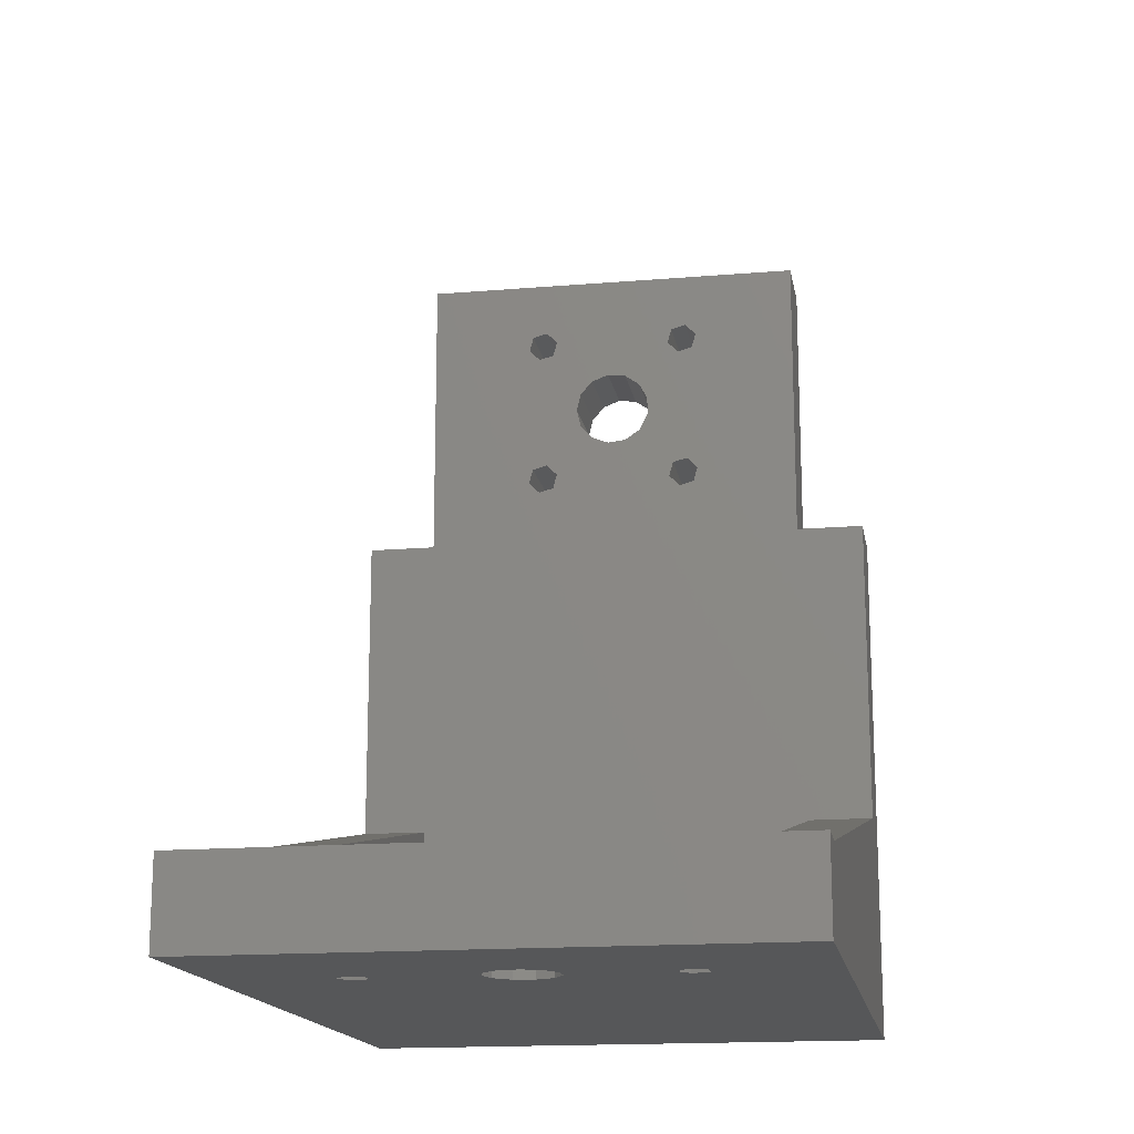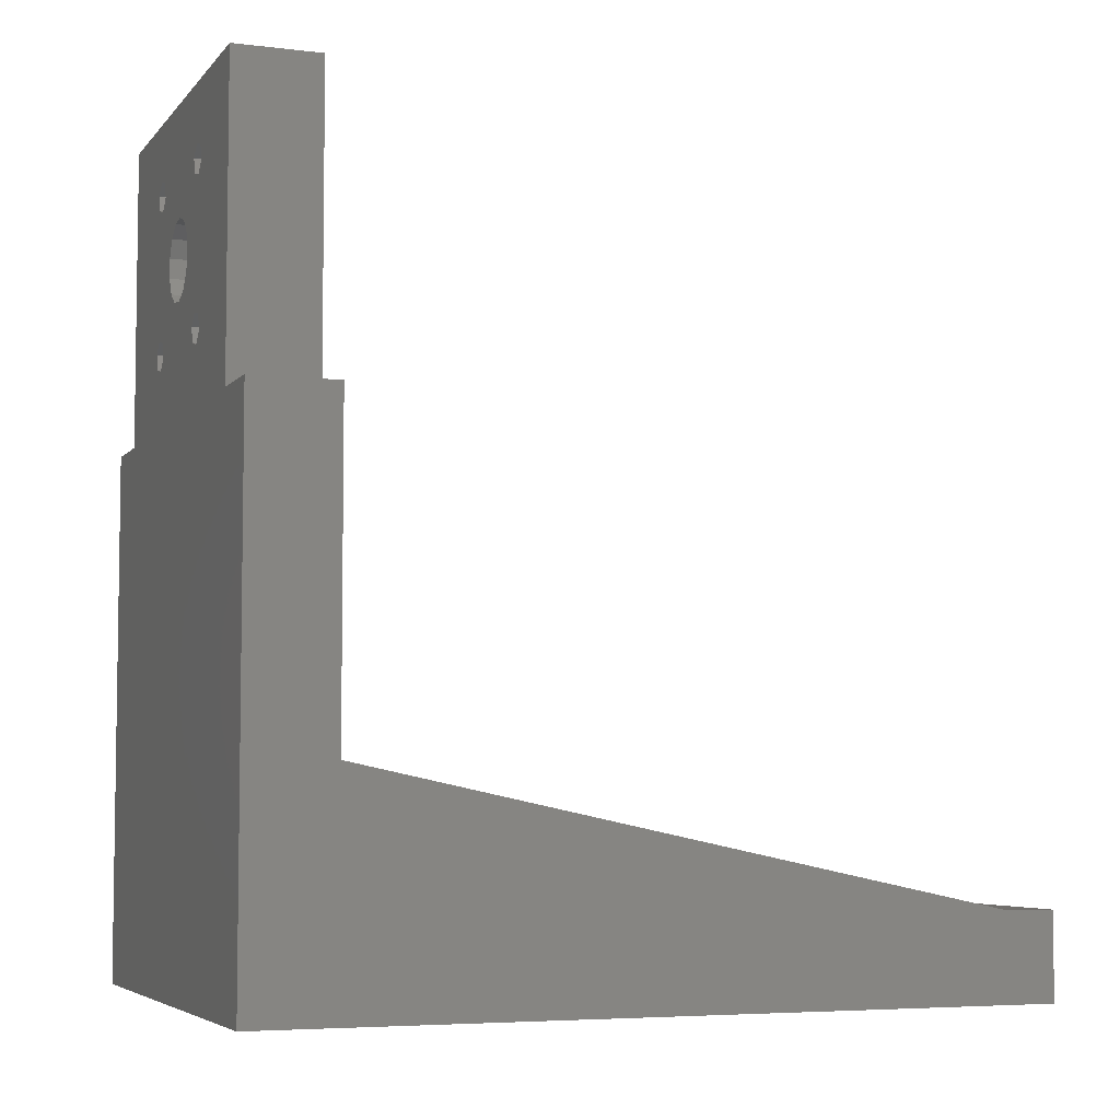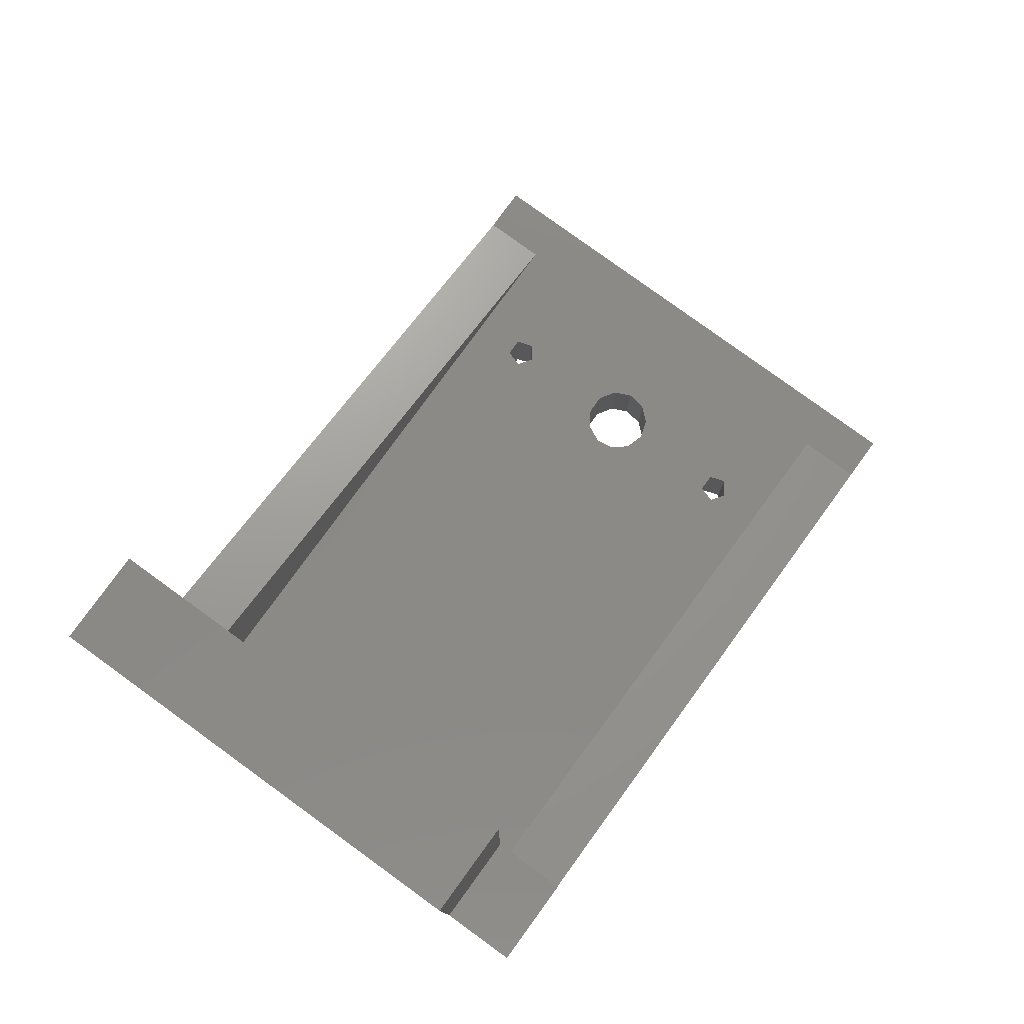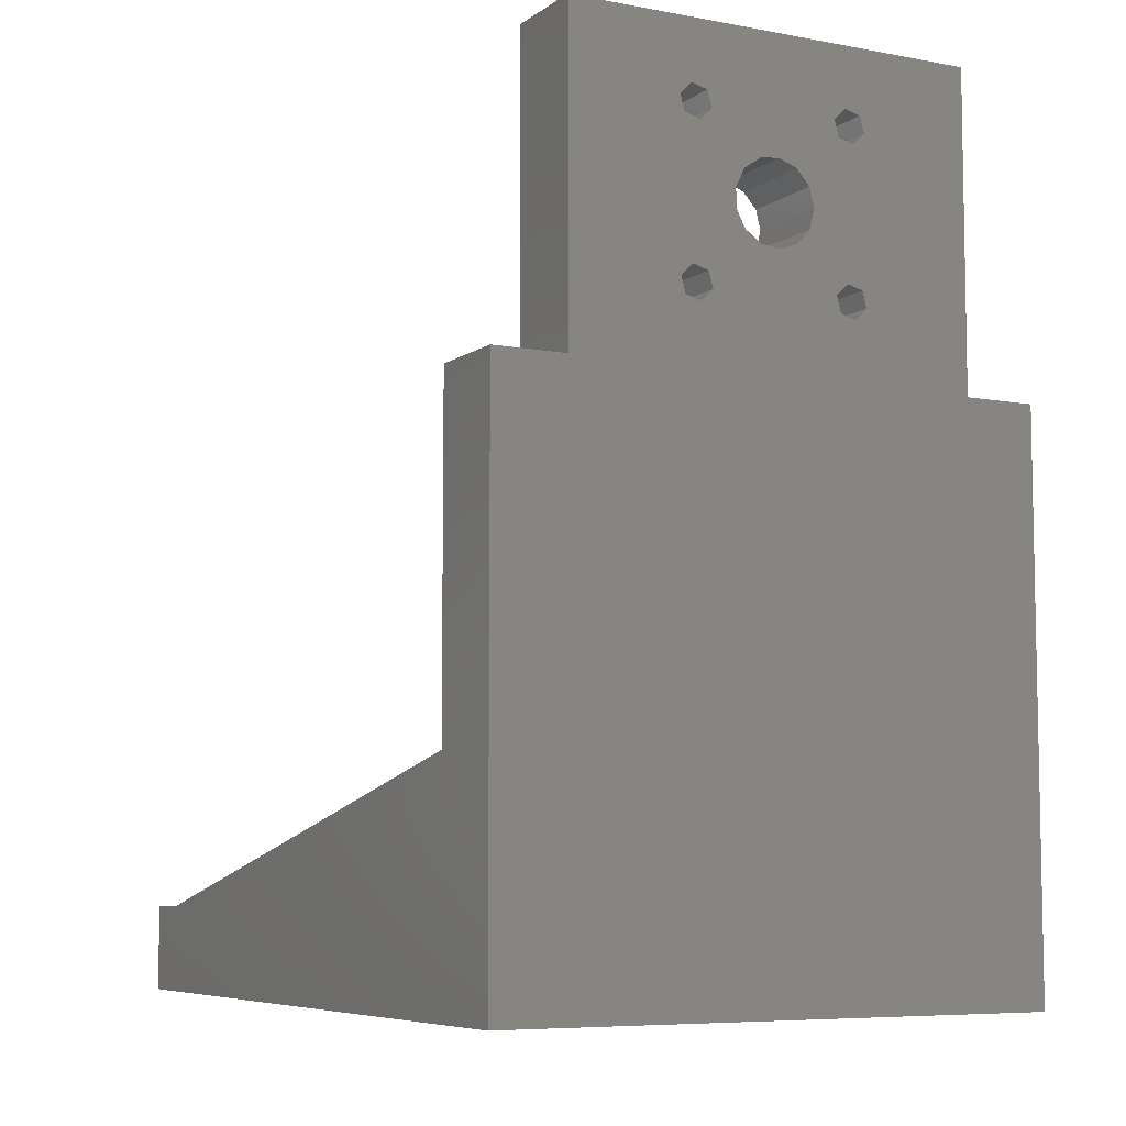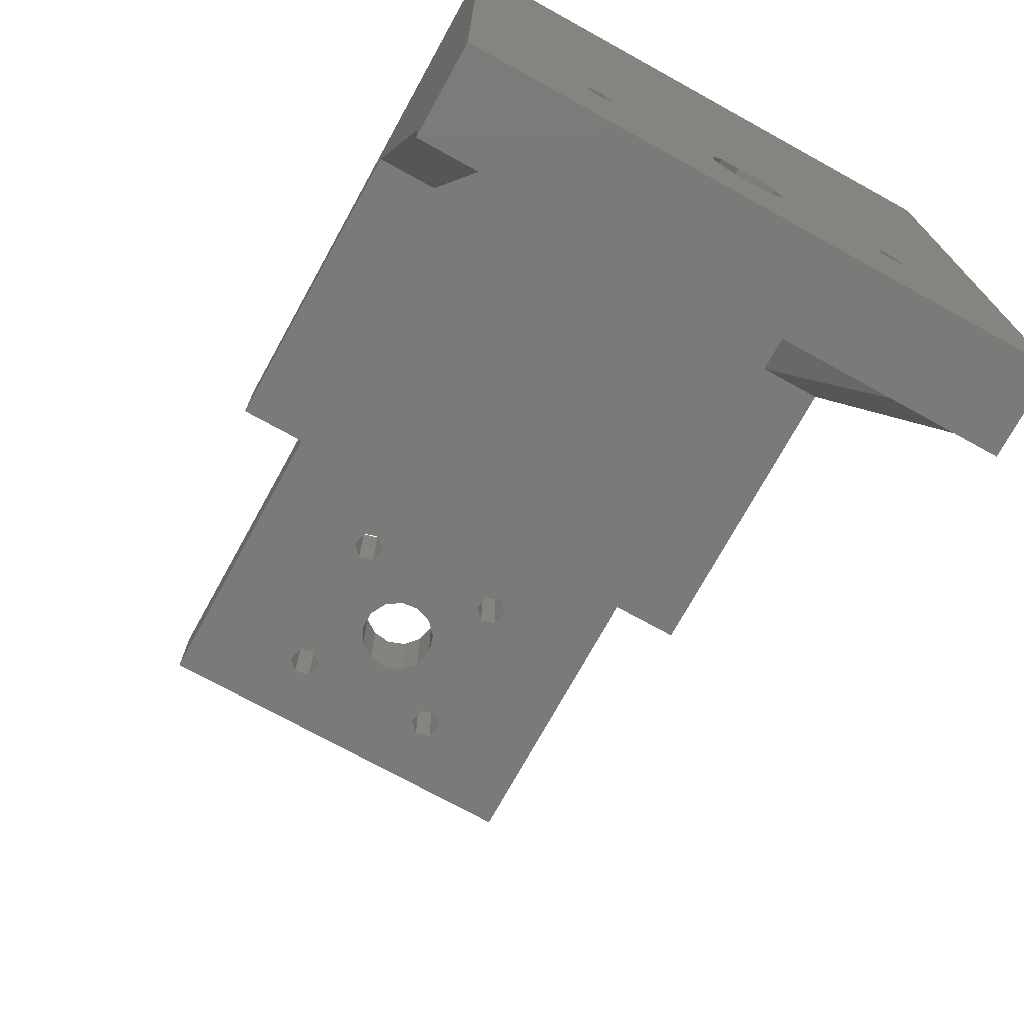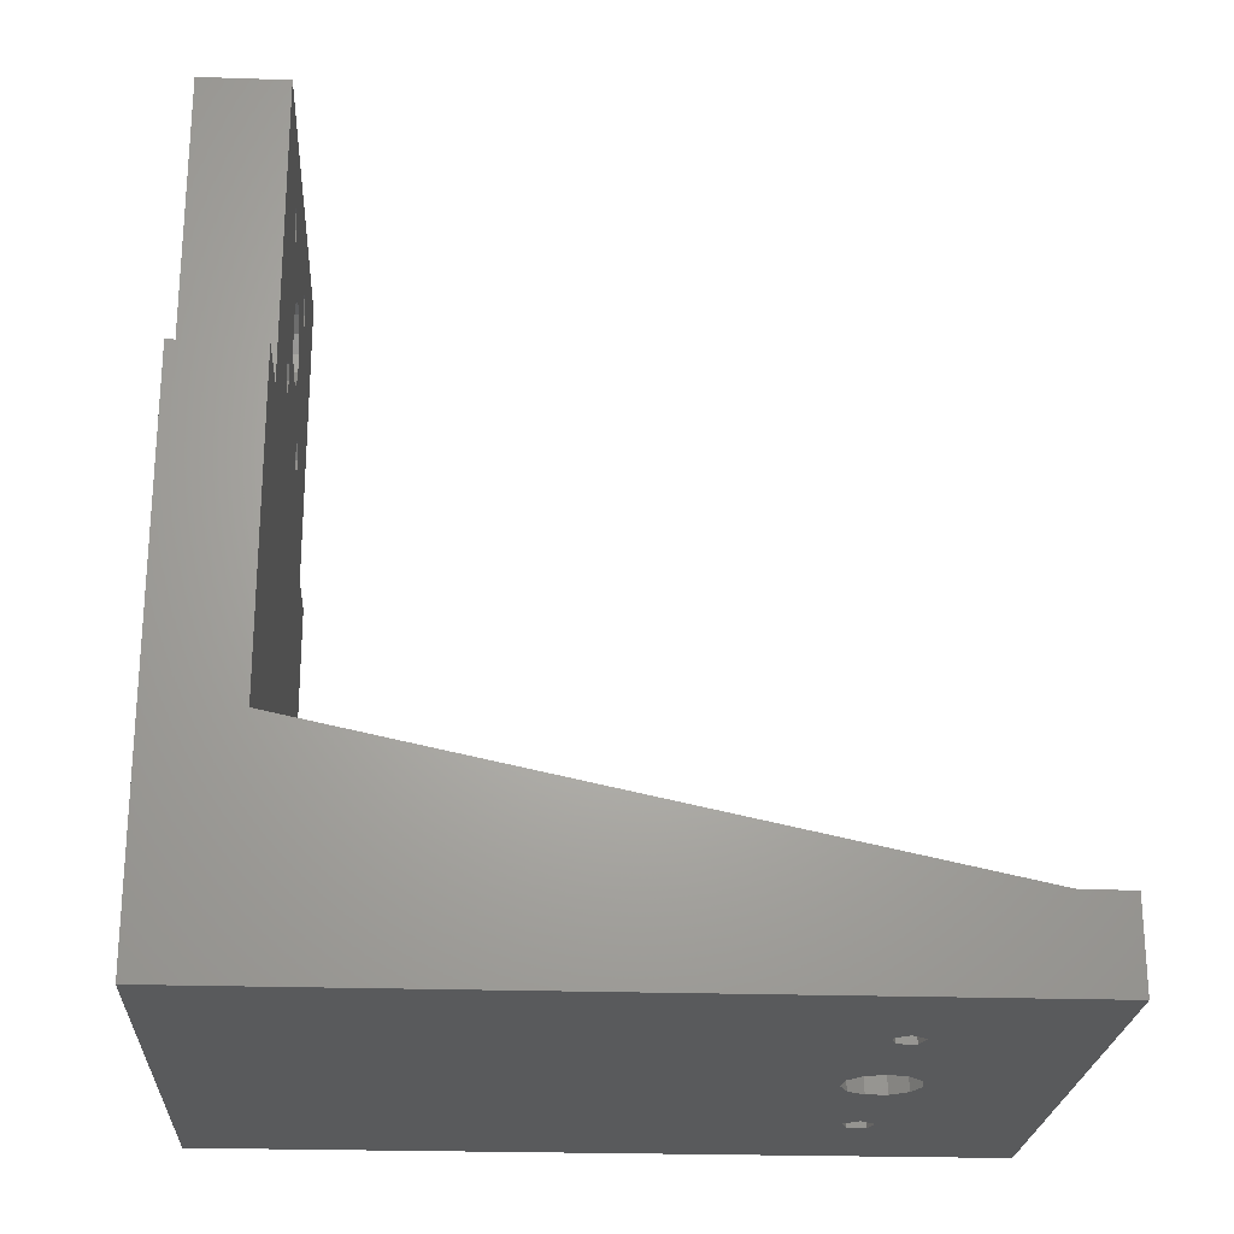
<metadata>
{"format":"stl","ext":"stl","renderer":"f3d","projection":"perspective","resolution":1024,"background":"white","views":[{"elev":-16.3,"azim":9.8,"up":"+Z"},{"elev":-5.4,"azim":-110.7,"up":"+Z"},{"elev":79.2,"azim":-144.0,"up":"+Z"},{"elev":-7.0,"azim":151.7,"up":"+Z"},{"elev":-73.4,"azim":151.1,"up":"+Y"},{"elev":-23.5,"azim":-93.2,"up":"+Z"}]}
</metadata>
<code>
# stl→obj: 144 verts, 316 faces
v 27 29.5 21.83
v 27 38 53.5
v 27 29.5 53.5
v 27 38 0
v 27 -33.22 8.5
v 27 -38 0
v 27 -38 8.5
v 20.5 29.5 21.83
v 20.5 29.5 8.5
v 20.5 -33.22 8.5
v 15.71 -21.12 0
v 15.71 -22.88 0
v 14.04 -23.43 0
v 3.358 -22.99 0
v 13 -22 0
v 2.292 -24.65 0
v 0.4981 -25.46 0
v -27 -38 0
v -2.944 -23.89 0
v -13.29 -22.88 0
v -3.5 -22 0
v -1.454 -25.18 0
v -14.96 -23.43 0
v -16 -22 0
v 14.04 -20.57 0
v 3.358 -21.01 0
v 2.292 -19.35 0
v 0.4981 -18.54 0
v -27 38 0
v -1.454 -18.82 0
v -13.29 -21.12 0
v -2.944 -20.11 0
v -14.96 -20.57 0
v 20 38 53.5
v -20 38 53.5
v -27 38 53.5
v 1.418 38 64.76
v 6.233 38 60.31
v -0.4821 38 64.53
v -6.233 38 61.14
v -7.364 38 62.27
v -6.647 38 59.59
v 7.364 38 59.18
v -8.192 38 59.18
v 6.647 38 77.41
v -7.364 38 77.82
v 8.192 38 77.82
v -6.233 38 76.69
v -0.4821 38 72.47
v 6.233 38 75.86
v 2.994 38 71.15
v 7.364 38 74.73
v -2.272 38 71.79
v 20 38 83.5
v 9.324 38 76.69
v 8.91 38 75.15
v -6.647 38 75.15
v 3.884 38 69.46
v 1.418 38 72.24
v 9.324 38 61.14
v 8.192 38 62.27
v 3.884 38 67.54
v 2.994 38 65.85
v 6.647 38 61.85
v 8.91 38 59.59
v -20 38 83.5
v -8.91 38 77.41
v -9.324 38 75.86
v -8.91 38 61.85
v -8.192 38 74.73
v -3.542 38 70.36
v -4 38 68.5
v -3.542 38 66.64
v -2.272 38 65.21
v -9.324 38 60.31
v -27 -38 8.5
v -20.5 -33.22 8.5
v -20.5 29.5 8.5
v -20.5 29.5 21.83
v -27 29.5 21.83
v -27 -33.22 8.5
v -27 29.5 53.5
v -8.91 29.5 77.41
v -7.364 29.5 77.82
v -6.647 29.5 75.15
v -6.233 29.5 76.69
v -8.192 29.5 74.73
v -9.324 29.5 75.86
v 6.647 29.5 61.85
v 8.192 29.5 62.27
v 8.91 29.5 59.59
v 9.324 29.5 61.14
v 6.233 29.5 60.31
v 7.364 29.5 59.18
v 6.647 29.5 77.41
v 8.192 29.5 77.82
v 7.364 29.5 74.73
v 6.233 29.5 75.86
v 8.91 29.5 75.15
v 9.324 29.5 76.69
v -8.91 29.5 61.85
v -7.364 29.5 62.27
v -6.647 29.5 59.59
v -6.233 29.5 61.14
v -9.324 29.5 60.31
v -8.192 29.5 59.18
v 15.71 -21.12 8.5
v 14.04 -20.57 8.5
v 0.4981 -18.54 8.5
v 3.358 -21.01 8.5
v 2.292 -19.35 8.5
v 13 -22 8.5
v -1.454 -18.82 8.5
v -2.944 -20.11 8.5
v -13.29 -21.12 8.5
v -3.5 -22 8.5
v -14.96 -20.57 8.5
v -16 -22 8.5
v 15.71 -22.88 8.5
v 14.04 -23.43 8.5
v 3.358 -22.99 8.5
v 2.292 -24.65 8.5
v 0.4981 -25.46 8.5
v -1.454 -25.18 8.5
v -13.29 -22.88 8.5
v -2.944 -23.89 8.5
v -14.96 -23.43 8.5
v 20 29.5 53.5
v -20 29.5 53.5
v 3.884 29.5 67.54
v -0.4821 29.5 64.53
v -0.4821 29.5 72.47
v -2.272 29.5 71.79
v -3.542 29.5 70.36
v -20 29.5 83.5
v 20 29.5 83.5
v 1.418 29.5 72.24
v -4 29.5 68.5
v -2.272 29.5 65.21
v -3.542 29.5 66.64
v 2.994 29.5 71.15
v 3.884 29.5 69.46
v 2.994 29.5 65.85
v 1.418 29.5 64.76
f 1 2 3
f 2 1 4
f 5 4 1
f 6 5 7
f 5 6 4
f 8 9 10
f 11 6 12
f 6 13 12
f 13 14 15
f 16 13 6
f 13 16 14
f 6 17 16
f 18 17 6
f 19 20 21
f 22 20 19
f 17 18 22
f 23 22 18
f 23 18 24
f 22 23 20
f 6 11 4
f 25 4 11
f 26 25 15
f 26 15 14
f 25 26 27
f 28 25 27
f 25 28 4
f 29 28 30
f 31 30 32
f 31 21 20
f 21 31 32
f 30 31 33
f 30 33 29
f 29 33 24
f 28 29 4
f 29 24 18
f 4 34 2
f 34 4 35
f 29 35 4
f 35 29 36
f 37 38 39
f 39 40 41
f 42 39 38
f 39 42 40
f 43 42 38
f 42 43 44
f 45 46 47
f 45 48 46
f 49 45 50
f 45 49 48
f 51 50 52
f 53 48 49
f 46 54 47
f 54 55 47
f 54 56 55
f 48 53 57
f 58 52 56
f 50 59 49
f 50 51 59
f 52 58 51
f 60 56 54
f 56 61 58
f 58 61 62
f 63 64 37
f 62 64 63
f 64 62 61
f 56 60 61
f 34 60 54
f 35 43 34
f 65 34 43
f 60 34 65
f 54 46 66
f 67 66 46
f 68 66 67
f 69 68 70
f 71 57 53
f 57 71 70
f 72 70 71
f 69 70 72
f 41 72 73
f 41 73 74
f 38 37 64
f 41 74 39
f 72 41 69
f 68 69 66
f 35 69 75
f 69 35 66
f 44 35 75
f 43 35 44
f 18 7 76
f 7 18 6
f 8 5 1
f 5 8 10
f 77 78 79
f 29 80 36
f 29 81 80
f 18 81 29
f 81 18 76
f 36 80 82
f 80 77 79
f 77 80 81
f 83 46 84
f 46 83 67
f 85 48 57
f 48 85 86
f 86 46 48
f 46 86 84
f 70 85 57
f 85 70 87
f 83 68 67
f 68 83 88
f 88 70 68
f 70 88 87
f 89 61 90
f 61 89 64
f 91 60 65
f 60 91 92
f 92 61 60
f 61 92 90
f 89 38 64
f 38 89 93
f 93 43 38
f 43 93 94
f 43 91 65
f 91 43 94
f 95 47 96
f 47 95 45
f 50 97 52
f 97 50 98
f 99 55 56
f 55 99 100
f 100 47 55
f 47 100 96
f 52 99 56
f 99 52 97
f 95 50 45
f 50 95 98
f 101 41 102
f 41 101 69
f 103 40 42
f 40 103 104
f 104 41 40
f 41 104 102
f 101 75 69
f 75 101 105
f 105 44 75
f 44 105 106
f 44 103 42
f 103 44 106
f 9 107 10
f 9 108 107
f 109 108 9
f 110 108 111
f 108 110 112
f 108 109 111
f 78 109 9
f 109 78 113
f 114 115 116
f 117 113 78
f 115 113 117
f 113 115 114
f 117 78 118
f 10 7 5
f 119 10 107
f 120 10 119
f 121 120 112
f 121 112 110
f 120 121 122
f 120 122 10
f 123 10 122
f 77 10 123
f 77 123 124
f 125 116 115
f 116 125 126
f 126 125 124
f 77 124 125
f 77 125 127
f 77 118 78
f 77 127 118
f 10 77 7
f 76 77 81
f 77 76 7
f 34 3 2
f 3 34 128
f 36 129 35
f 129 36 82
f 78 8 79
f 8 78 9
f 79 129 82
f 129 79 128
f 79 82 80
f 8 128 79
f 128 8 3
f 3 8 1
f 130 89 90
f 103 131 104
f 131 93 89
f 131 103 93
f 94 103 106
f 103 94 93
f 84 95 96
f 86 95 84
f 132 95 86
f 133 86 85
f 134 85 87
f 95 132 98
f 135 84 136
f 135 83 84
f 135 88 83
f 101 88 135
f 137 98 132
f 86 133 132
f 85 134 133
f 88 101 87
f 87 138 134
f 87 101 138
f 102 138 101
f 104 139 102
f 140 102 139
f 138 102 140
f 129 101 135
f 106 129 94
f 105 129 106
f 101 129 105
f 96 136 84
f 100 136 96
f 99 136 100
f 141 98 137
f 98 141 97
f 142 97 141
f 97 142 99
f 90 99 142
f 90 142 130
f 89 130 143
f 139 104 131
f 89 144 131
f 89 143 144
f 92 99 90
f 99 92 136
f 128 92 91
f 92 128 136
f 94 128 91
f 128 94 129
f 136 34 54
f 34 136 128
f 66 136 54
f 136 66 135
f 129 66 35
f 66 129 135
f 126 21 116
f 21 126 19
f 14 110 26
f 110 14 121
f 16 123 122
f 123 16 17
f 16 121 14
f 121 16 122
f 116 32 114
f 32 116 21
f 17 124 123
f 124 17 22
f 22 126 124
f 126 22 19
f 26 111 27
f 111 26 110
f 32 113 114
f 113 32 30
f 30 109 113
f 109 30 28
f 28 111 109
f 111 28 27
f 127 24 118
f 24 127 23
f 20 115 31
f 115 20 125
f 20 127 125
f 127 20 23
f 118 33 117
f 33 118 24
f 33 115 117
f 115 33 31
f 120 15 112
f 15 120 13
f 12 107 11
f 107 12 119
f 12 120 119
f 120 12 13
f 112 25 108
f 25 112 15
f 25 107 108
f 107 25 11
f 134 72 71
f 72 134 138
f 133 71 53
f 71 133 134
f 130 58 62
f 58 130 142
f 132 59 137
f 59 132 49
f 138 73 72
f 73 138 140
f 133 49 132
f 49 133 53
f 137 51 141
f 51 137 59
f 143 62 63
f 62 143 130
f 74 131 39
f 131 74 139
f 140 74 73
f 74 140 139
f 142 51 58
f 51 142 141
f 37 143 63
f 143 37 144
f 39 144 37
f 144 39 131

</code>
